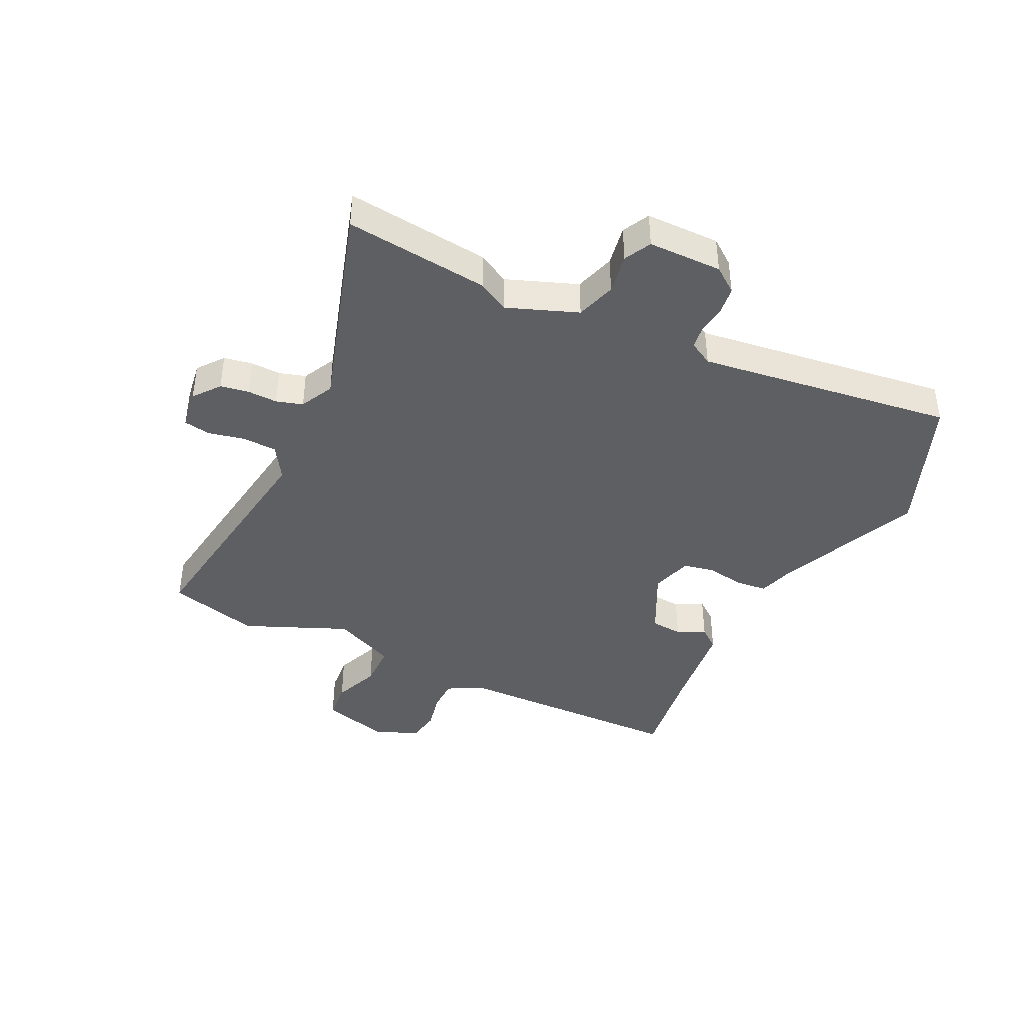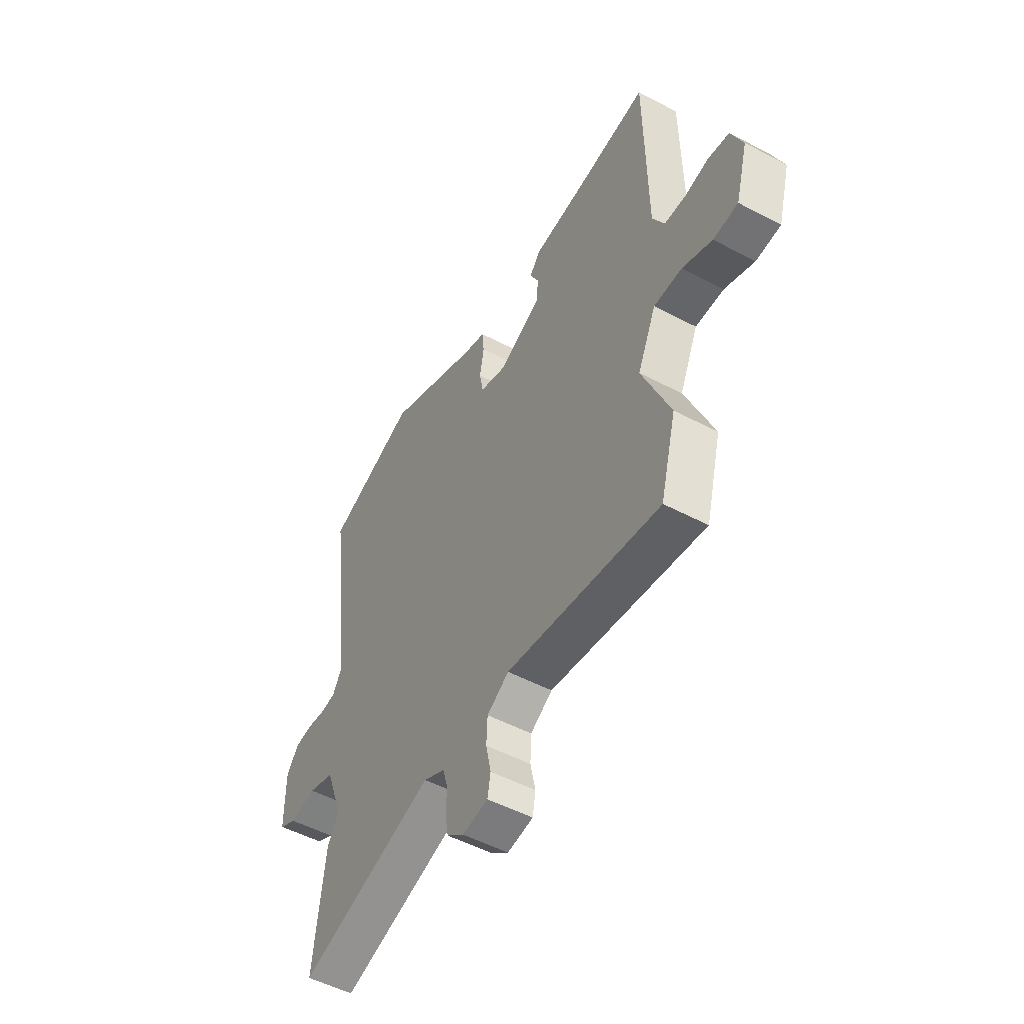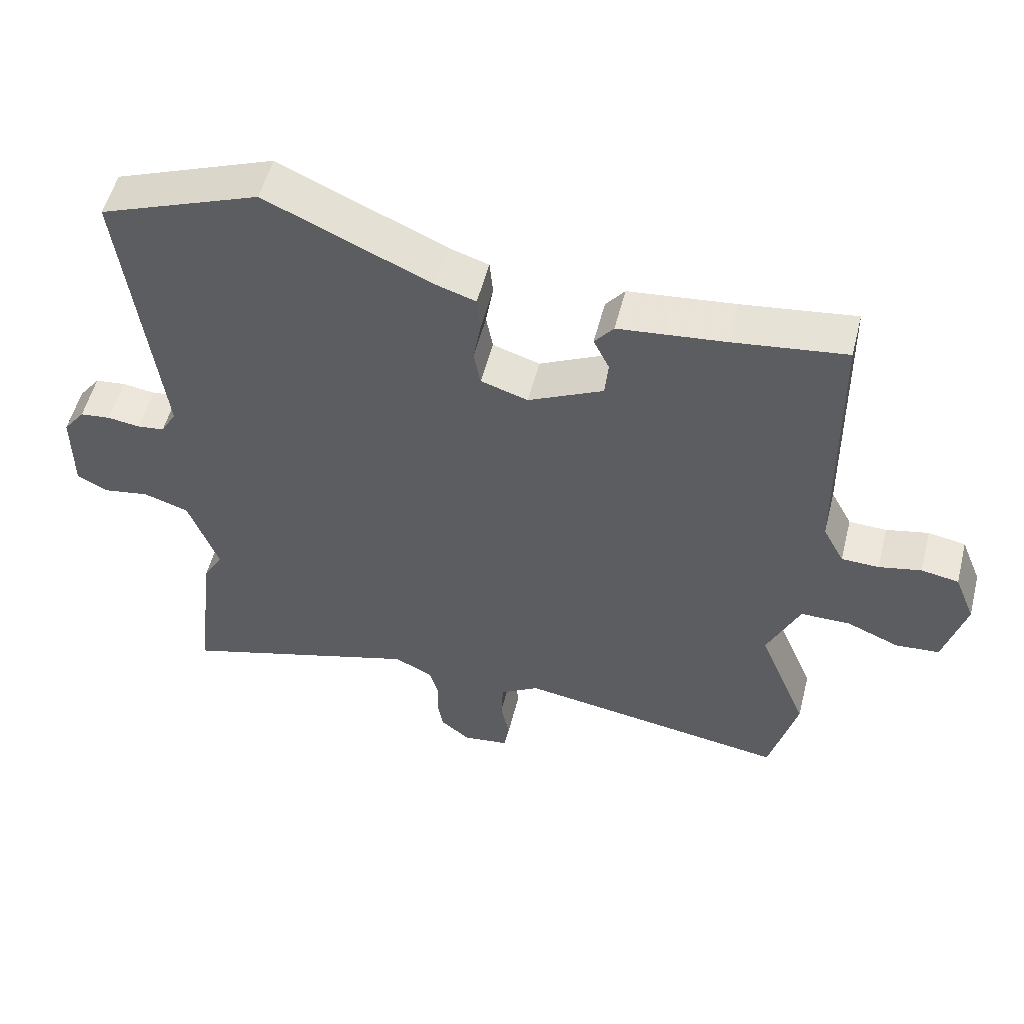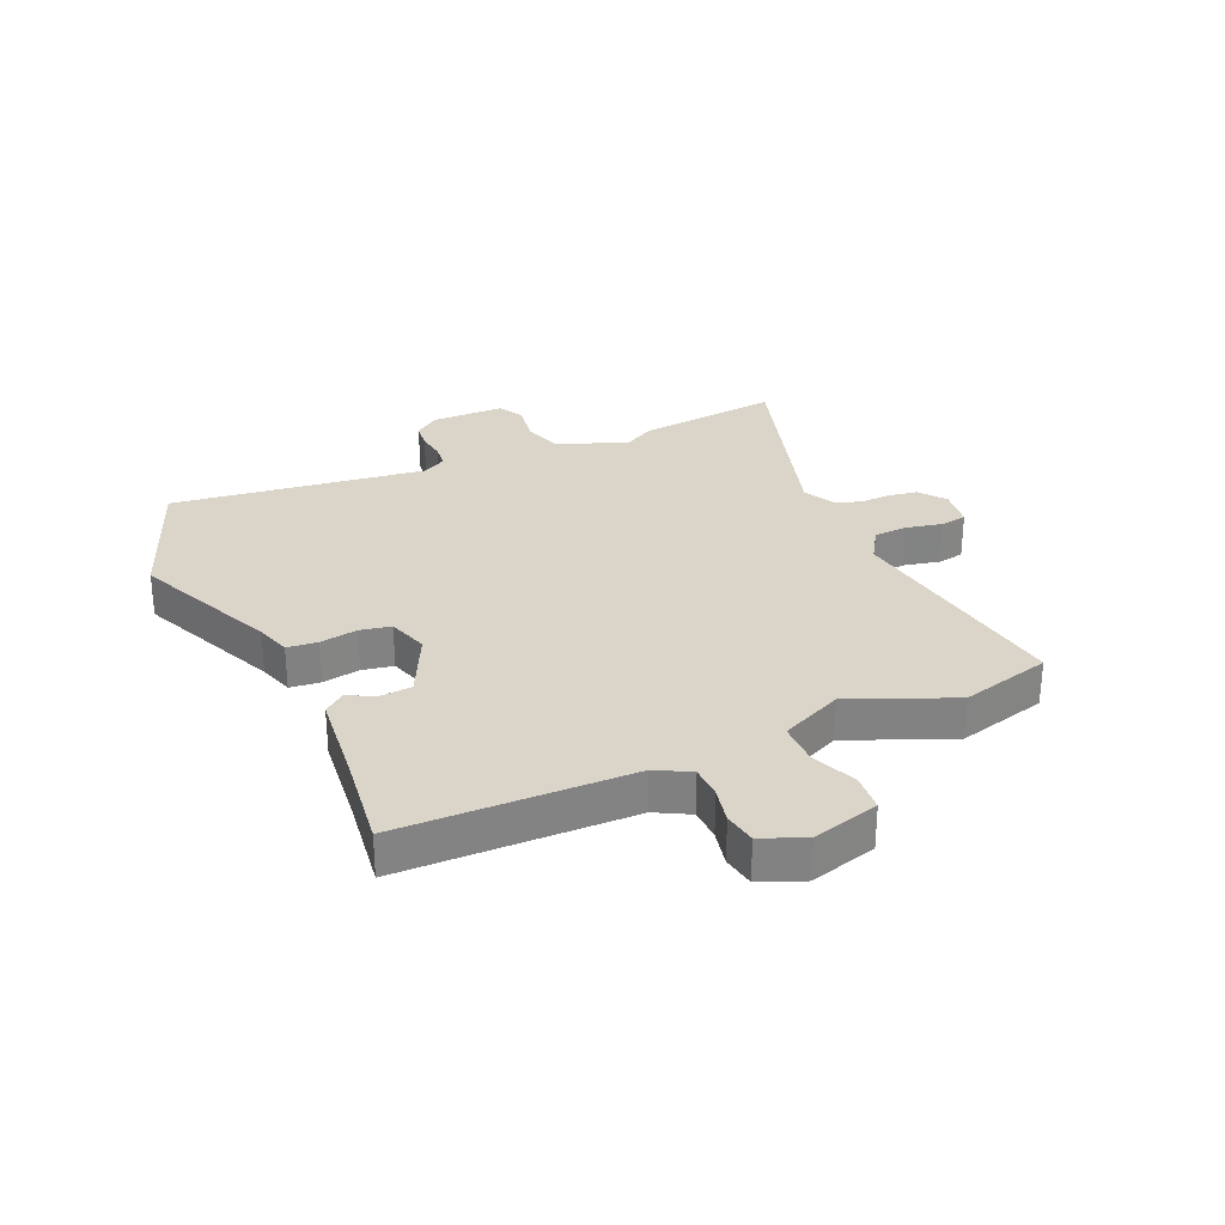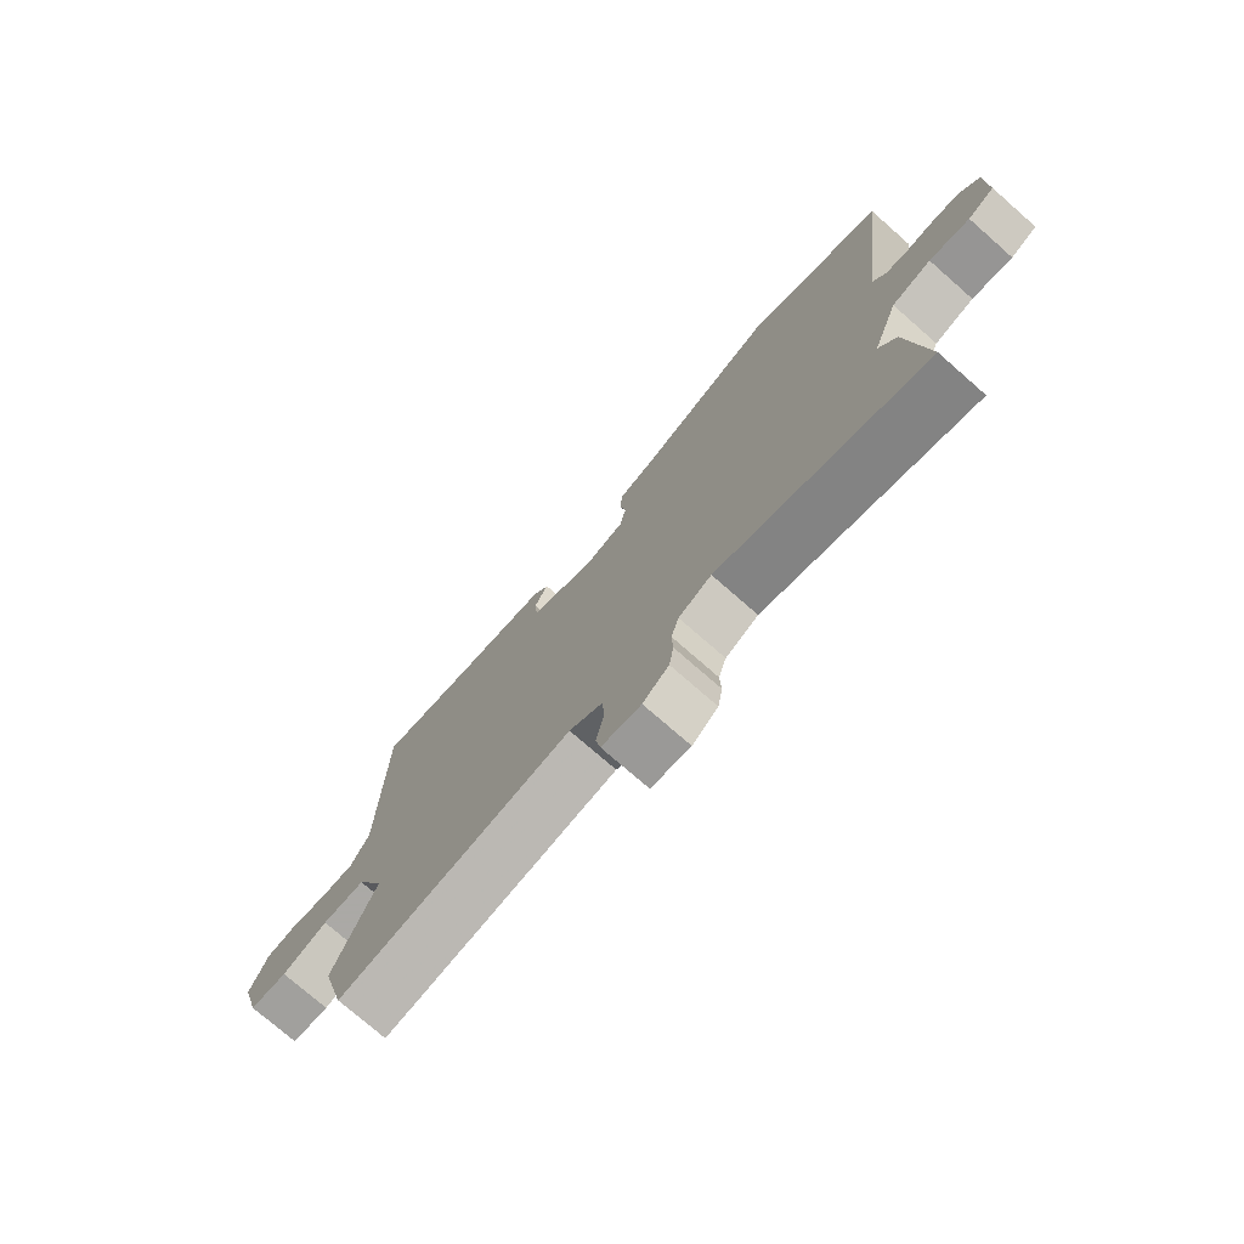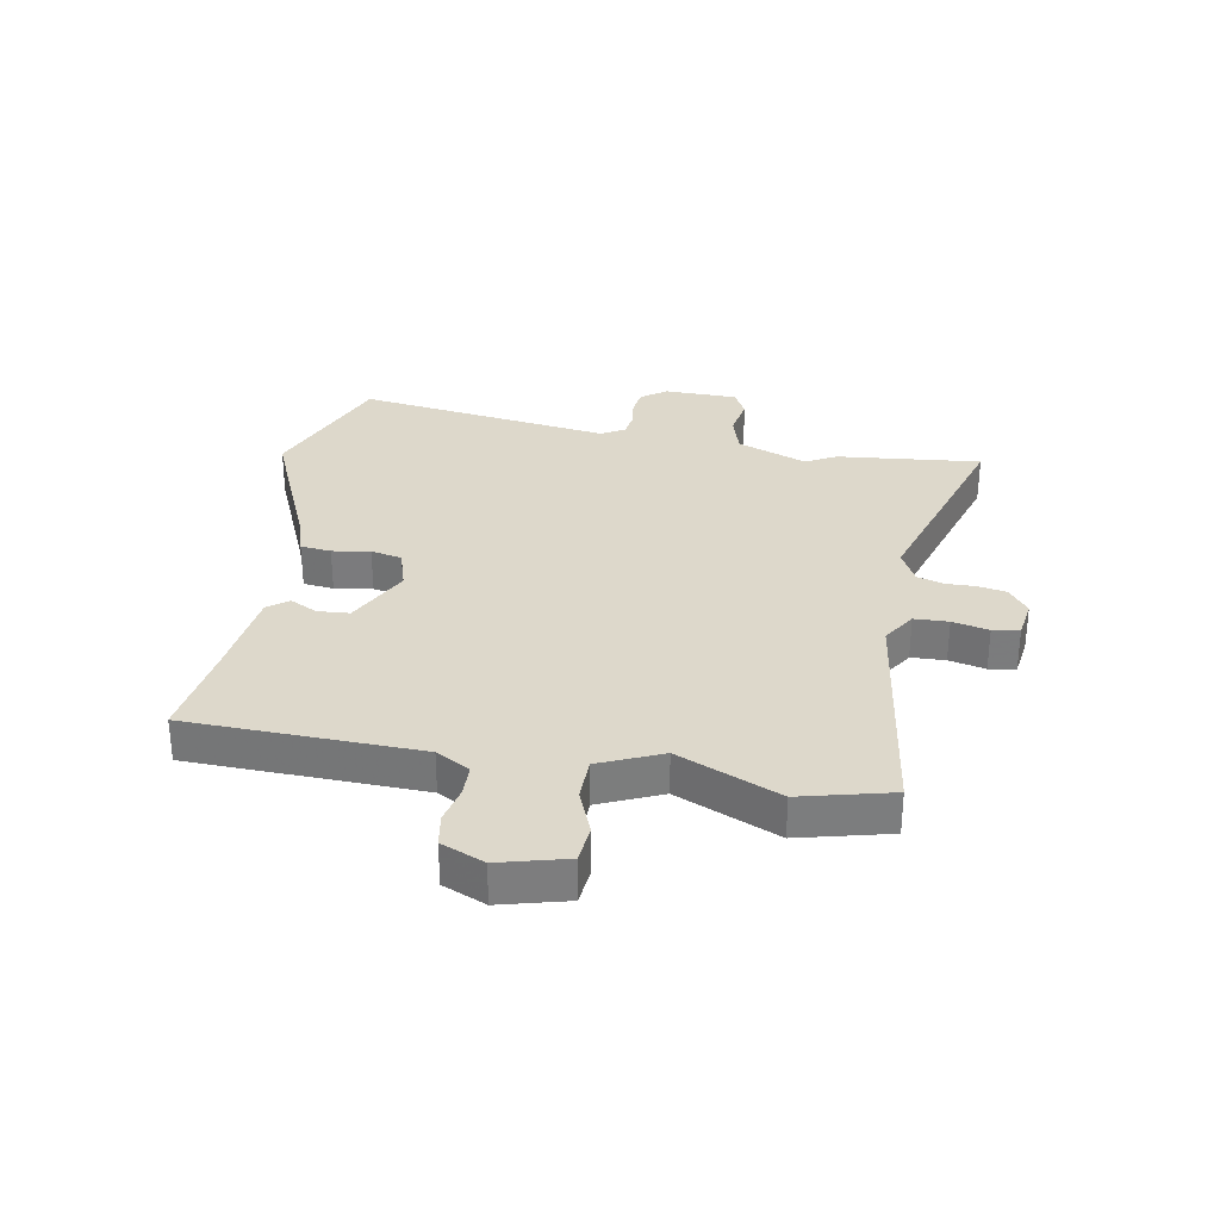
<metadata>
{"format":"obj","ext":"obj","renderer":"f3d","projection":"perspective","resolution":1024,"background":"white","views":[{"elev":-41.7,"azim":-115.2,"up":"+Y"},{"elev":-51.6,"azim":60.2,"up":"+Z"},{"elev":53.4,"azim":14.1,"up":"+Z"},{"elev":29.4,"azim":66.4,"up":"+Y"},{"elev":-75.5,"azim":-131.2,"up":"+Z"},{"elev":31.3,"azim":101.1,"up":"+Y"}]}
</metadata>
<code>
v 0.523 0.07 -0.414
v 0.482 0.07 -0.568
v 0.083 0.07 -0.505
v 0.026 0.07 -0.54
v 0.023 0.07 -0.598
v 0.036 0.07 -0.66
v 0.028 0.07 -0.705
v -0.039 0.07 -0.714
v -0.083 0.07 -0.679
v -0.091 0.07 -0.631
v -0.089 0.07 -0.58
v -0.102 0.07 -0.535
v -0.158 0.07 -0.506
v -0.513 0.07 -0.611
v -0.484 0.07 -0.367
v -0.455 0.07 -0.316
v -0.499 0.07 -0.196
v -0.566 0.07 -0.174
v -0.634 0.07 -0.185
v -0.679 0.07 -0.161
v -0.679 0.07 -0.036
v -0.647 0.07 0.006
v -0.602 0.07 0.011
v -0.554 0.07 0.004
v -0.514 0.07 0.009
v -0.491 0.07 0.049
v -0.545 0.07 0.483
v -0.31 0.07 0.572
v -0.067 0.07 0.463
v -0.008 0.07 0.444
v -0.003 0.07 0.392
v -0.014 0.07 0.328
v -0.004 0.07 0.275
v 0.065 0.07 0.253
v 0.175 0.07 0.306
v 0.18 0.07 0.36
v 0.157 0.07 0.407
v 0.185 0.07 0.442
v 0.341 0.07 0.458
v 0.507 0.07 0.479
v 0.512 0.07 0.084
v 0.543 0.07 0.026
v 0.598 0.07 0.024
v 0.66 0.07 0.037
v 0.715 0.07 0.027
v 0.745 0.07 -0.047
v 0.713 0.07 -0.161
v 0.649 0.07 -0.166
v 0.572 0.07 -0.134
v 0.499 0.07 -0.134
v 0.451 0.07 -0.239
v 0.523 0 -0.414
v 0.482 0 -0.568
v 0.083 0 -0.505
v 0.026 0 -0.54
v 0.023 0 -0.598
v 0.036 0 -0.66
v 0.028 0 -0.705
v -0.039 0 -0.714
v -0.083 0 -0.679
v -0.091 0 -0.631
v -0.089 0 -0.58
v -0.102 0 -0.535
v -0.158 0 -0.506
v -0.513 0 -0.611
v -0.484 0 -0.367
v -0.455 0 -0.316
v -0.499 0 -0.196
v -0.566 0 -0.174
v -0.634 0 -0.185
v -0.679 0 -0.161
v -0.679 0 -0.036
v -0.647 0 0.006
v -0.602 0 0.011
v -0.554 0 0.004
v -0.514 0 0.009
v -0.491 0 0.049
v -0.545 0 0.483
v -0.31 0 0.572
v -0.067 0 0.463
v -0.008 0 0.444
v -0.003 0 0.392
v -0.014 0 0.328
v -0.004 0 0.275
v 0.065 0 0.253
v 0.175 0 0.306
v 0.18 0 0.36
v 0.157 0 0.407
v 0.185 0 0.442
v 0.341 0 0.458
v 0.507 0 0.479
v 0.512 0 0.084
v 0.543 0 0.026
v 0.598 0 0.024
v 0.66 0 0.037
v 0.715 0 0.027
v 0.745 0 -0.047
v 0.713 0 -0.161
v 0.649 0 -0.166
v 0.572 0 -0.134
v 0.499 0 -0.134
v 0.451 0 -0.239
f 47 48 49
f 46 47 49
f 45 46 49
f 44 45 49
f 43 44 49
f 42 43 49 50
f 41 42 50 51
f 39 40 41 51
f 36 37 38 39
f 35 36 39 51
f 29 30 31 32
f 29 32 33
f 28 29 33
f 27 28 33
f 26 27 33
f 25 26 33 34
f 22 23 24
f 21 22 24
f 20 21 24
f 19 20 24
f 18 19 24
f 17 18 24 25
f 16 17 25 34
f 34 35 51
f 16 34 51
f 15 16 51
f 14 15 51
f 13 14 51
f 9 10 11
f 8 9 11
f 7 8 11
f 6 7 11
f 5 6 11
f 4 5 11 12
f 51 1 2 3
f 12 13 51
f 4 12 51
f 3 4 51
f 100 99 98
f 100 98 97
f 100 97 96
f 100 96 95
f 100 95 94
f 101 100 94 93
f 102 101 93 92
f 102 92 91 90
f 90 89 88 87
f 102 90 87 86
f 83 82 81 80
f 84 83 80
f 84 80 79
f 84 79 78
f 84 78 77
f 85 84 77 76
f 75 74 73
f 75 73 72
f 75 72 71
f 75 71 70
f 75 70 69
f 76 75 69 68
f 85 76 68 67
f 102 86 85
f 102 85 67
f 102 67 66
f 102 66 65
f 102 65 64
f 62 61 60
f 62 60 59
f 62 59 58
f 62 58 57
f 62 57 56
f 63 62 56 55
f 54 53 52 102
f 102 64 63
f 102 63 55
f 102 55 54
f 1 52 53 2
f 2 53 54 3
f 3 54 55 4
f 4 55 56 5
f 5 56 57 6
f 6 57 58 7
f 7 58 59 8
f 8 59 60 9
f 9 60 61 10
f 10 61 62 11
f 11 62 63 12
f 12 63 64 13
f 13 64 65 14
f 14 65 66 15
f 15 66 67 16
f 16 67 68 17
f 17 68 69 18
f 18 69 70 19
f 19 70 71 20
f 20 71 72 21
f 21 72 73 22
f 22 73 74 23
f 23 74 75 24
f 24 75 76 25
f 25 76 77 26
f 26 77 78 27
f 27 78 79 28
f 28 79 80 29
f 29 80 81 30
f 30 81 82 31
f 31 82 83 32
f 32 83 84 33
f 33 84 85 34
f 34 85 86 35
f 35 86 87 36
f 36 87 88 37
f 37 88 89 38
f 38 89 90 39
f 39 90 91 40
f 40 91 92 41
f 41 92 93 42
f 42 93 94 43
f 43 94 95 44
f 44 95 96 45
f 45 96 97 46
f 46 97 98 47
f 47 98 99 48
f 48 99 100 49
f 49 100 101 50
f 50 101 102 51
f 51 102 52 1

</code>
